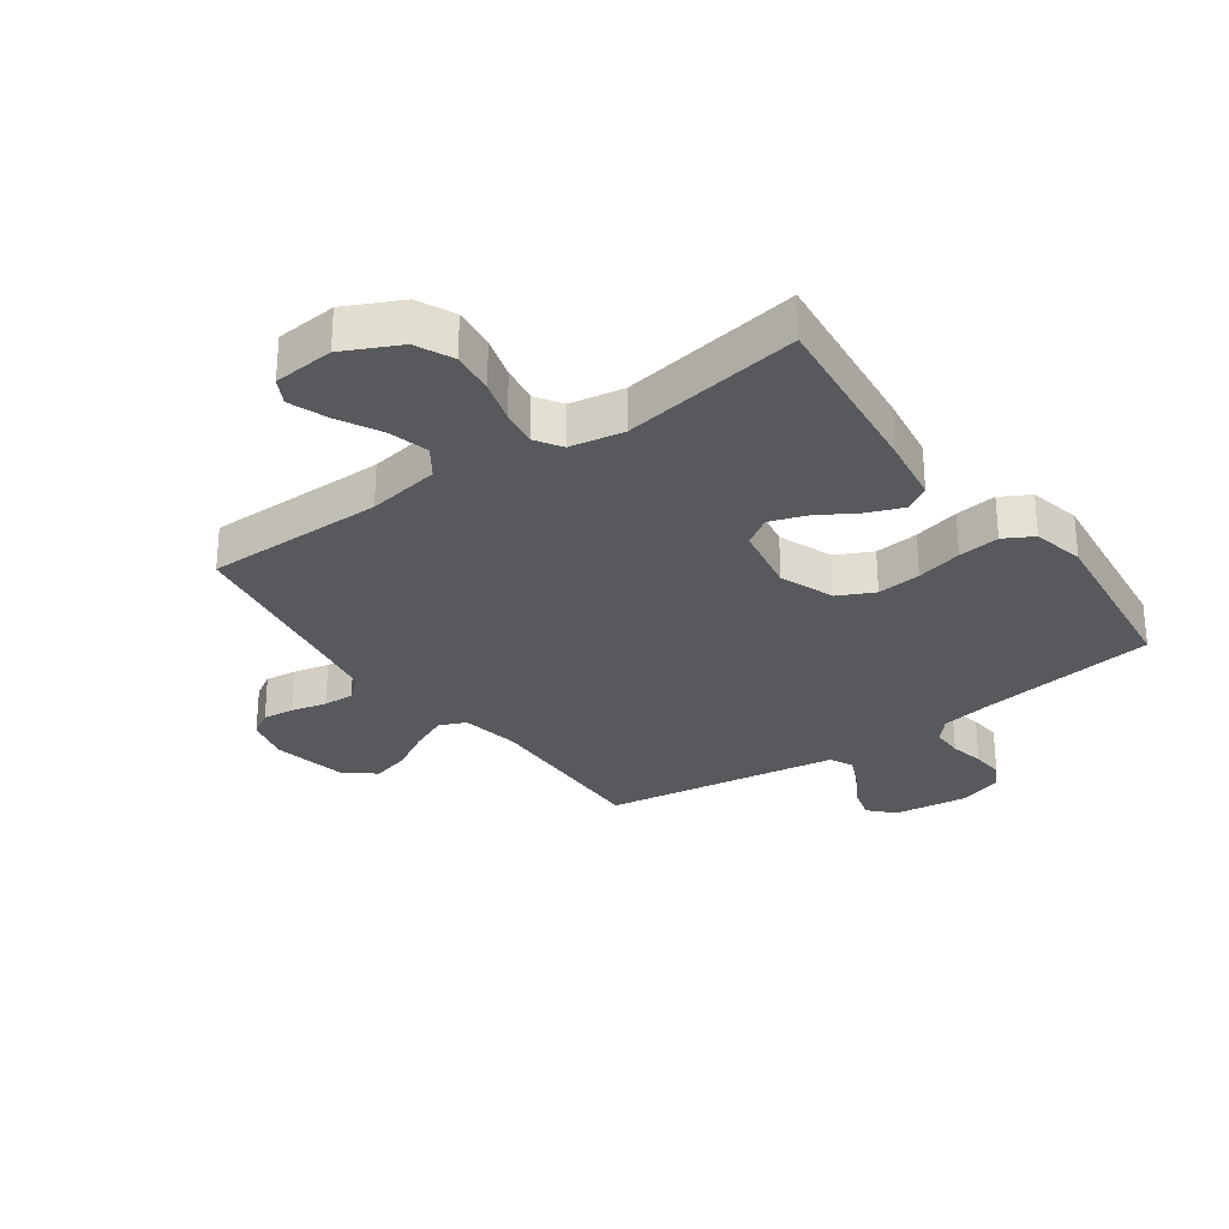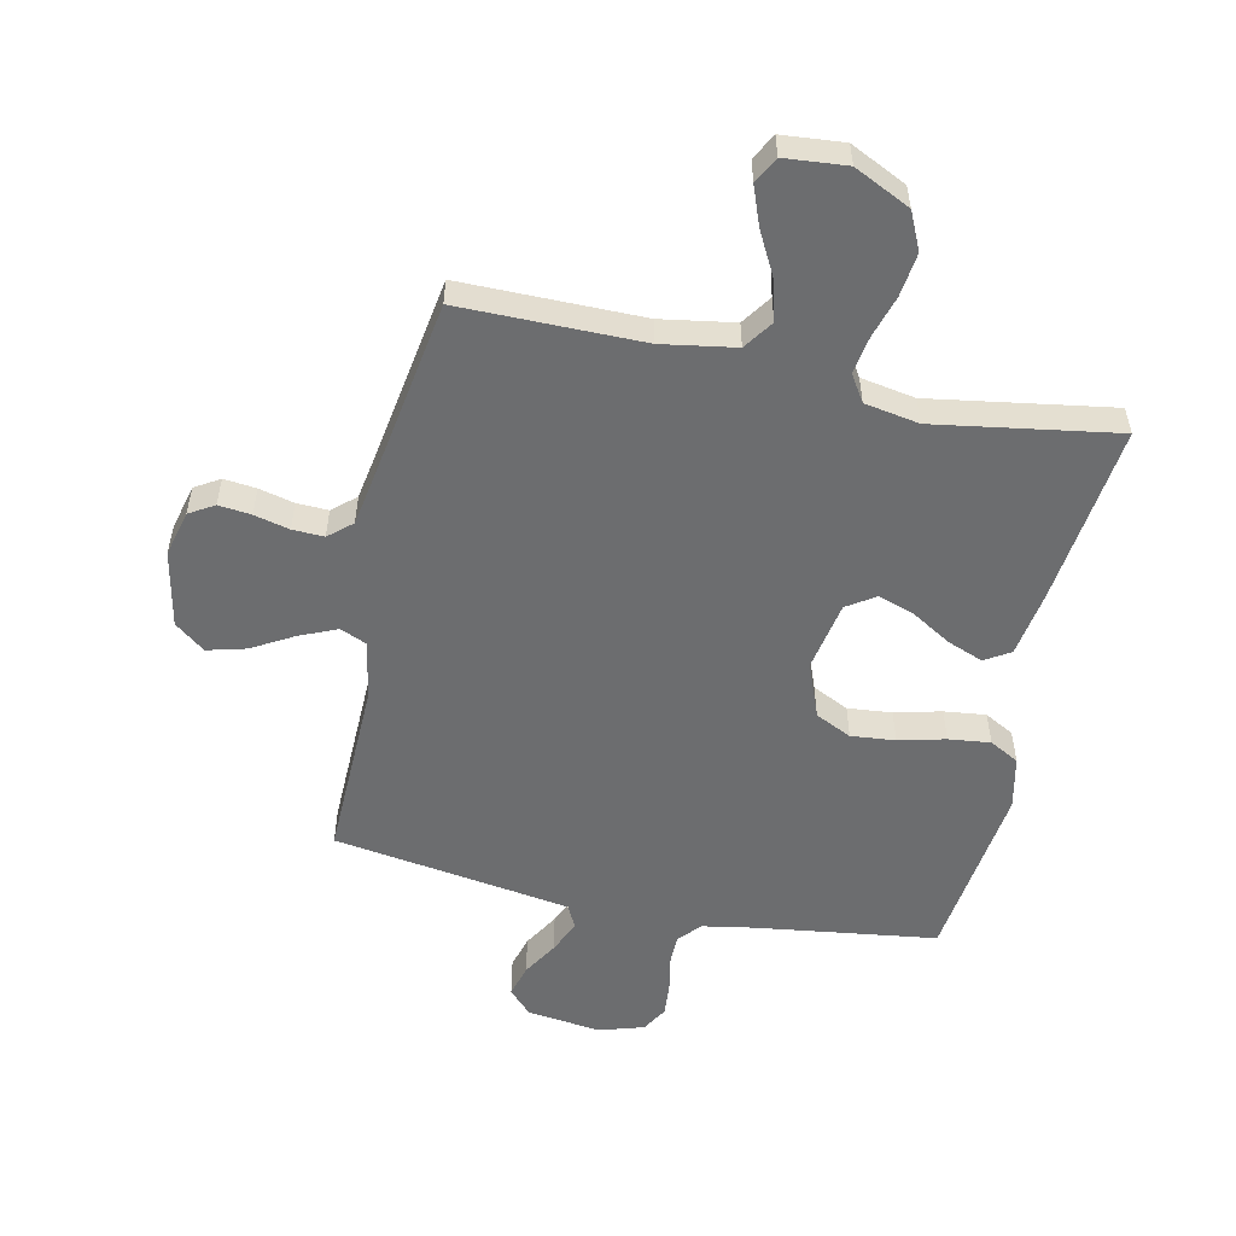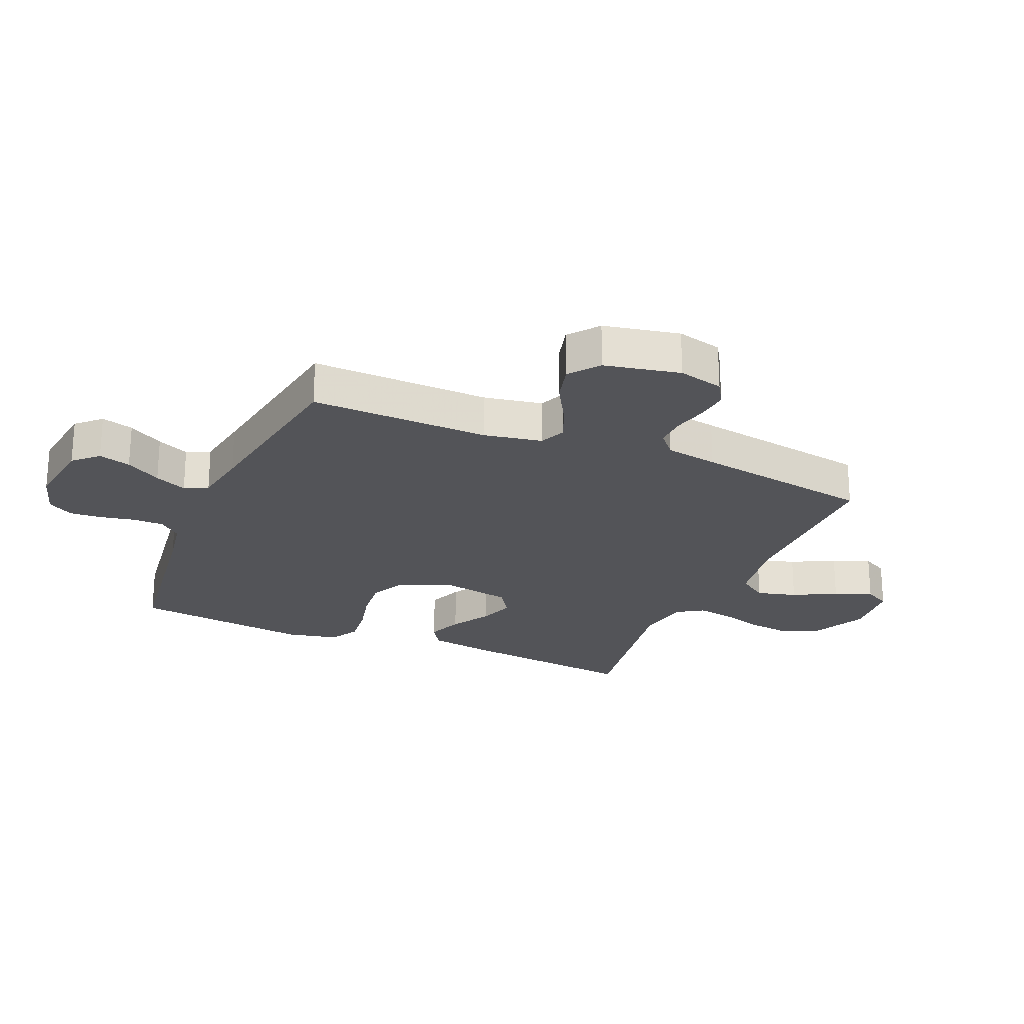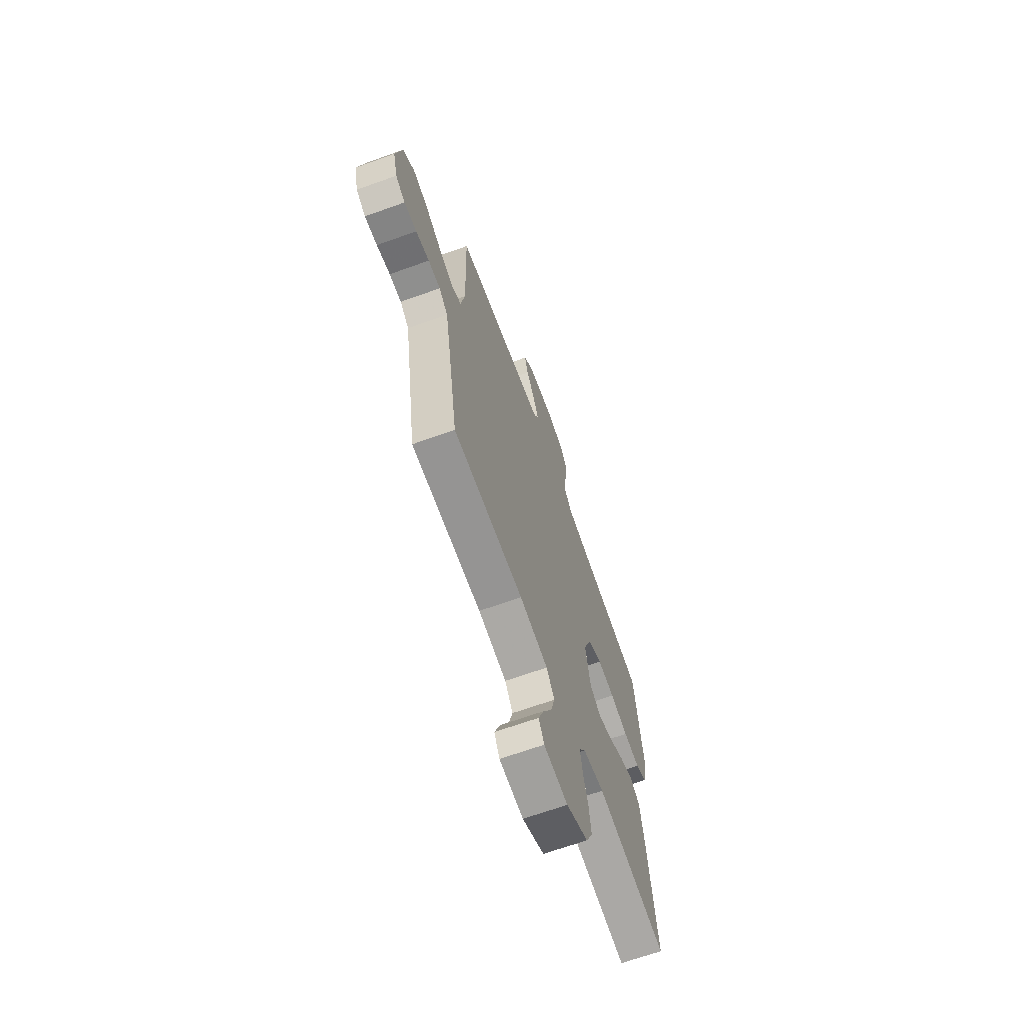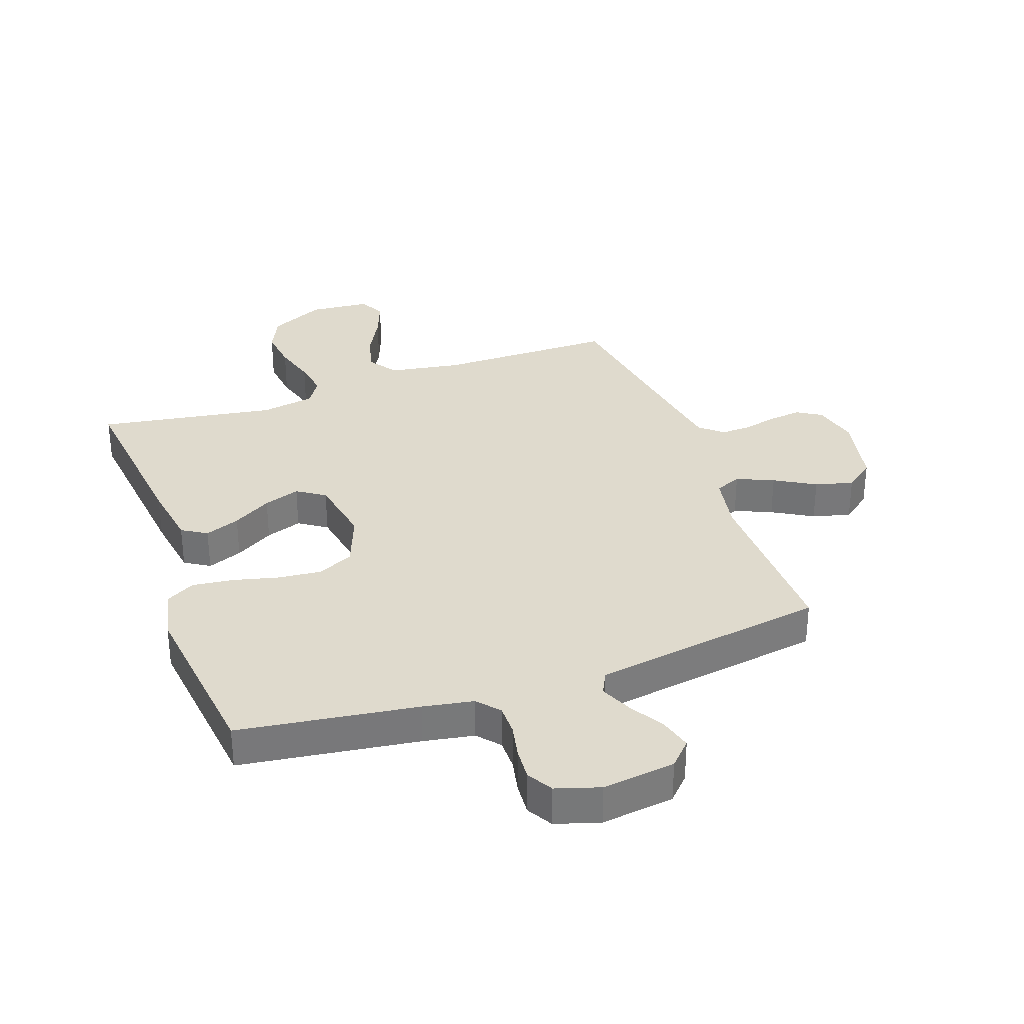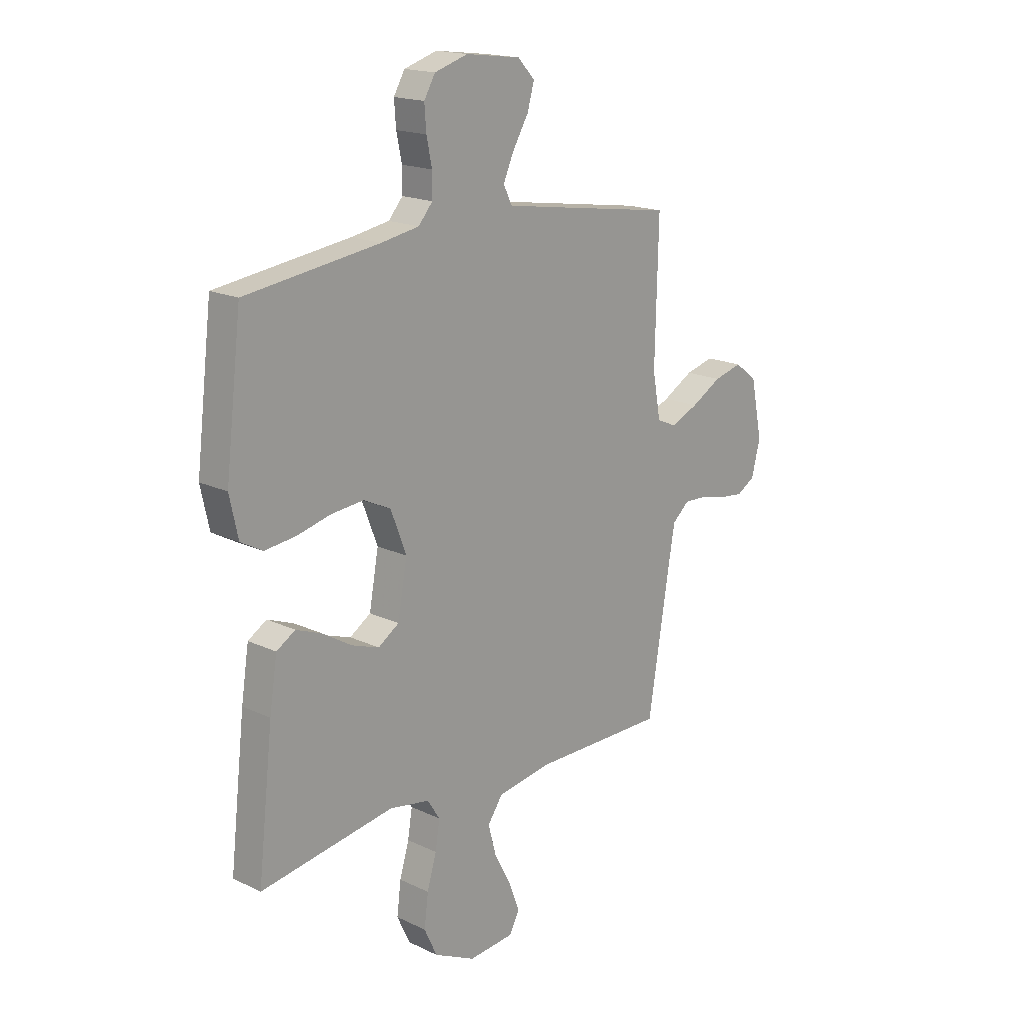
<metadata>
{"format":"obj","ext":"obj","renderer":"f3d","projection":"perspective","resolution":1024,"background":"white","views":[{"elev":-29.0,"azim":-144.4,"up":"+Y"},{"elev":-53.9,"azim":167.8,"up":"+Y"},{"elev":-23.6,"azim":66.8,"up":"+Y"},{"elev":-67.2,"azim":109.8,"up":"+Z"},{"elev":32.8,"azim":-19.5,"up":"+Y"},{"elev":17.8,"azim":-46.9,"up":"+Z"}]}
</metadata>
<code>
v -0.5 0.07 -0.5
v -0.466 0.07 -0.2
v -0.449 0.07 -0.09
v -0.407 0.07 -0.064
v -0.348 0.07 -0.087
v -0.283 0.07 -0.126
v -0.222 0.07 -0.147
v -0.175 0.07 -0.116
v -0.154 0.07 0
v -0.189 0.07 0.091
v -0.249 0.07 0.12
v -0.322 0.07 0.113
v -0.399 0.07 0.094
v -0.468 0.07 0.086
v -0.517 0.07 0.113
v -0.536 0.07 0.2
v -0.5 0.07 0.5
v -0.2 0.07 0.541
v -0.115 0.07 0.556
v -0.083 0.07 0.593
v -0.083 0.07 0.645
v -0.095 0.07 0.703
v -0.099 0.07 0.757
v -0.074 0.07 0.8
v 0 0.07 0.823
v 0.123 0.07 0.807
v 0.161 0.07 0.767
v 0.146 0.07 0.713
v 0.111 0.07 0.654
v 0.087 0.07 0.6
v 0.106 0.07 0.561
v 0.2 0.07 0.546
v 0.5 0.07 0.5
v 0.493 0.07 0.2
v 0.511 0.07 0.102
v 0.555 0.07 0.083
v 0.617 0.07 0.11
v 0.685 0.07 0.149
v 0.749 0.07 0.166
v 0.799 0.07 0.127
v 0.825 0.07 0
v 0.806 0.07 -0.076
v 0.765 0.07 -0.101
v 0.711 0.07 -0.095
v 0.653 0.07 -0.081
v 0.601 0.07 -0.079
v 0.563 0.07 -0.112
v 0.548 0.07 -0.2
v 0.5 0.07 -0.5
v 0.2 0.07 -0.5
v 0.079 0.07 -0.52
v 0.045 0.07 -0.569
v 0.063 0.07 -0.636
v 0.101 0.07 -0.708
v 0.125 0.07 -0.772
v 0.102 0.07 -0.815
v 0 0.07 -0.824
v -0.093 0.07 -0.779
v -0.122 0.07 -0.717
v -0.113 0.07 -0.645
v -0.092 0.07 -0.574
v -0.082 0.07 -0.512
v -0.11 0.07 -0.468
v -0.2 0.07 -0.452
v -0.5 0 -0.5
v -0.466 0 -0.2
v -0.449 0 -0.09
v -0.407 0 -0.064
v -0.348 0 -0.087
v -0.283 0 -0.126
v -0.222 0 -0.147
v -0.175 0 -0.116
v -0.154 0 0
v -0.189 0 0.091
v -0.249 0 0.12
v -0.322 0 0.113
v -0.399 0 0.094
v -0.468 0 0.086
v -0.517 0 0.113
v -0.536 0 0.2
v -0.5 0 0.5
v -0.2 0 0.541
v -0.115 0 0.556
v -0.083 0 0.593
v -0.083 0 0.645
v -0.095 0 0.703
v -0.099 0 0.757
v -0.074 0 0.8
v 0 0 0.823
v 0.123 0 0.807
v 0.161 0 0.767
v 0.146 0 0.713
v 0.111 0 0.654
v 0.087 0 0.6
v 0.106 0 0.561
v 0.2 0 0.546
v 0.5 0 0.5
v 0.493 0 0.2
v 0.511 0 0.102
v 0.555 0 0.083
v 0.617 0 0.11
v 0.685 0 0.149
v 0.749 0 0.166
v 0.799 0 0.127
v 0.825 0 0
v 0.806 0 -0.076
v 0.765 0 -0.101
v 0.711 0 -0.095
v 0.653 0 -0.081
v 0.601 0 -0.079
v 0.563 0 -0.112
v 0.548 0 -0.2
v 0.5 0 -0.5
v 0.2 0 -0.5
v 0.079 0 -0.52
v 0.045 0 -0.569
v 0.063 0 -0.636
v 0.101 0 -0.708
v 0.125 0 -0.772
v 0.102 0 -0.815
v 0 0 -0.824
v -0.093 0 -0.779
v -0.122 0 -0.717
v -0.113 0 -0.645
v -0.092 0 -0.574
v -0.082 0 -0.512
v -0.11 0 -0.468
v -0.2 0 -0.452
f 58 59 60 61
f 58 61 62
f 57 58 62
f 56 57 62
f 53 54 55 56
f 52 53 56 62
f 51 52 62 63
f 48 49 50
f 47 48 50 51
f 46 47 51 63
f 42 43 44 45
f 42 45 46
f 41 42 46
f 40 41 46
f 37 38 39 40
f 36 37 40 46
f 35 36 46 63
f 32 33 34
f 31 32 34 35
f 26 27 28 29
f 26 29 30
f 25 26 30
f 24 25 30
f 21 22 23 24
f 20 21 24 30
f 19 20 30 31
f 15 16 17 18
f 12 13 14 15
f 11 12 15 18
f 10 11 18 19
f 3 4 5 6
f 3 6 7
f 64 1 2 3
f 64 3 7
f 63 64 7 8
f 35 63 8 9
f 19 31 35
f 9 10 19 35
f 125 124 123 122
f 126 125 122
f 126 122 121
f 126 121 120
f 120 119 118 117
f 126 120 117 116
f 127 126 116 115
f 114 113 112
f 115 114 112 111
f 127 115 111 110
f 109 108 107 106
f 110 109 106
f 110 106 105
f 110 105 104
f 104 103 102 101
f 110 104 101 100
f 127 110 100 99
f 98 97 96
f 99 98 96 95
f 93 92 91 90
f 94 93 90
f 94 90 89
f 94 89 88
f 88 87 86 85
f 94 88 85 84
f 95 94 84 83
f 82 81 80 79
f 79 78 77 76
f 82 79 76 75
f 83 82 75 74
f 70 69 68 67
f 71 70 67
f 67 66 65 128
f 71 67 128
f 72 71 128 127
f 73 72 127 99
f 99 95 83
f 99 83 74 73
f 1 65 66 2
f 2 66 67 3
f 3 67 68 4
f 4 68 69 5
f 5 69 70 6
f 6 70 71 7
f 7 71 72 8
f 8 72 73 9
f 9 73 74 10
f 10 74 75 11
f 11 75 76 12
f 12 76 77 13
f 13 77 78 14
f 14 78 79 15
f 15 79 80 16
f 16 80 81 17
f 17 81 82 18
f 18 82 83 19
f 19 83 84 20
f 20 84 85 21
f 21 85 86 22
f 22 86 87 23
f 23 87 88 24
f 24 88 89 25
f 25 89 90 26
f 26 90 91 27
f 27 91 92 28
f 28 92 93 29
f 29 93 94 30
f 30 94 95 31
f 31 95 96 32
f 32 96 97 33
f 33 97 98 34
f 34 98 99 35
f 35 99 100 36
f 36 100 101 37
f 37 101 102 38
f 38 102 103 39
f 39 103 104 40
f 40 104 105 41
f 41 105 106 42
f 42 106 107 43
f 43 107 108 44
f 44 108 109 45
f 45 109 110 46
f 46 110 111 47
f 47 111 112 48
f 48 112 113 49
f 49 113 114 50
f 50 114 115 51
f 51 115 116 52
f 52 116 117 53
f 53 117 118 54
f 54 118 119 55
f 55 119 120 56
f 56 120 121 57
f 57 121 122 58
f 58 122 123 59
f 59 123 124 60
f 60 124 125 61
f 61 125 126 62
f 62 126 127 63
f 63 127 128 64
f 64 128 65 1

</code>
